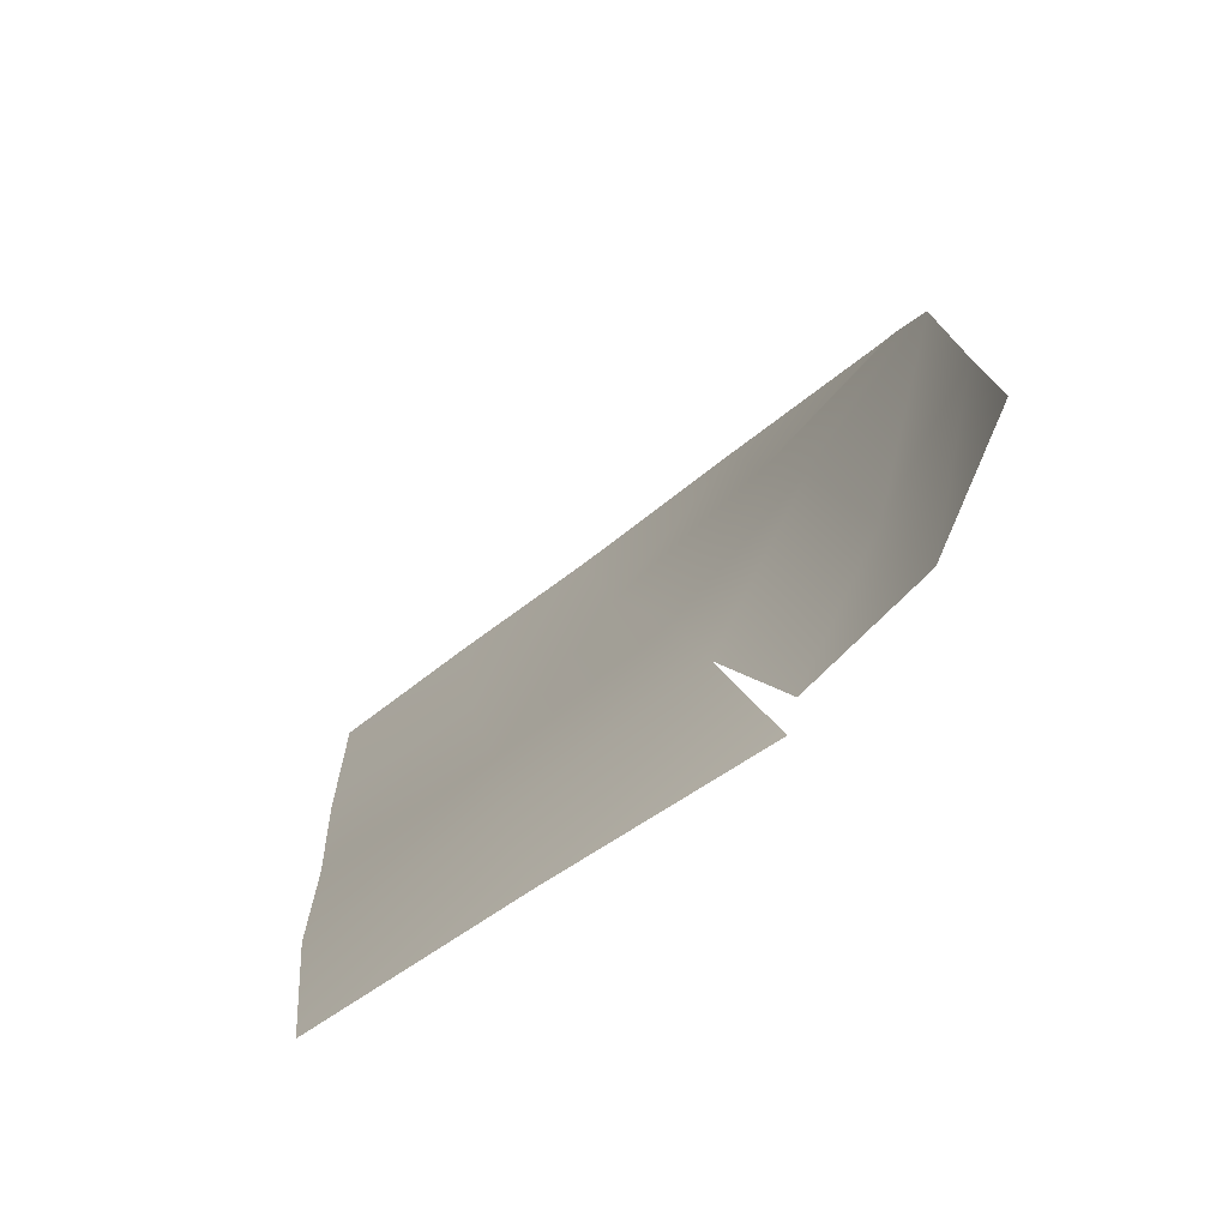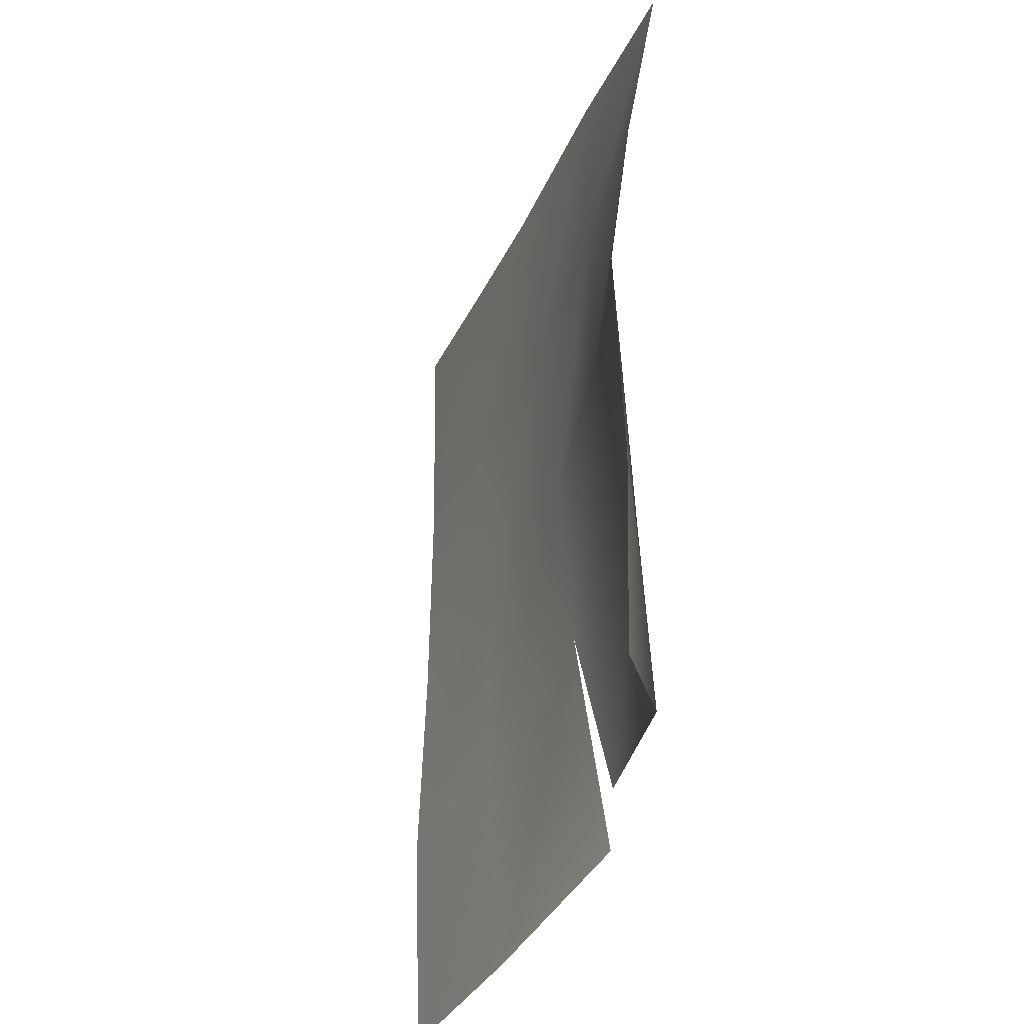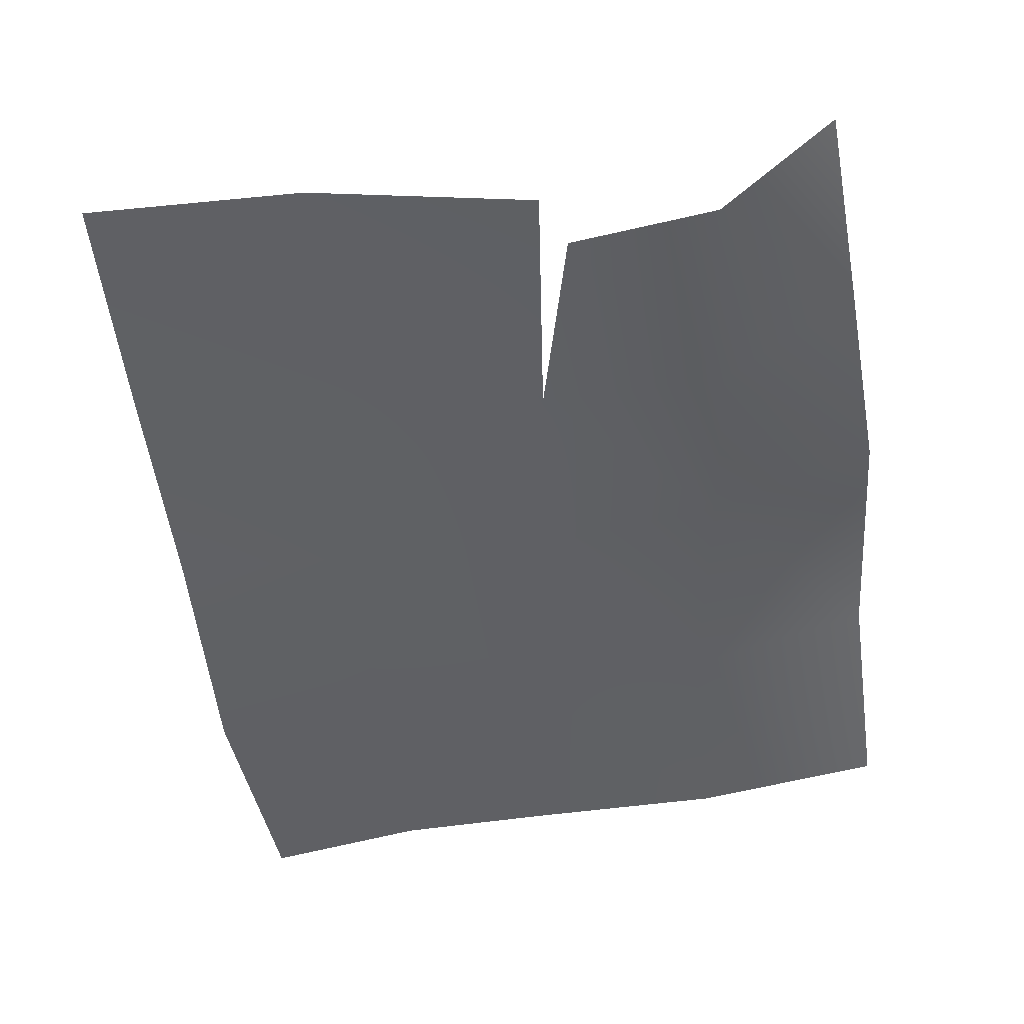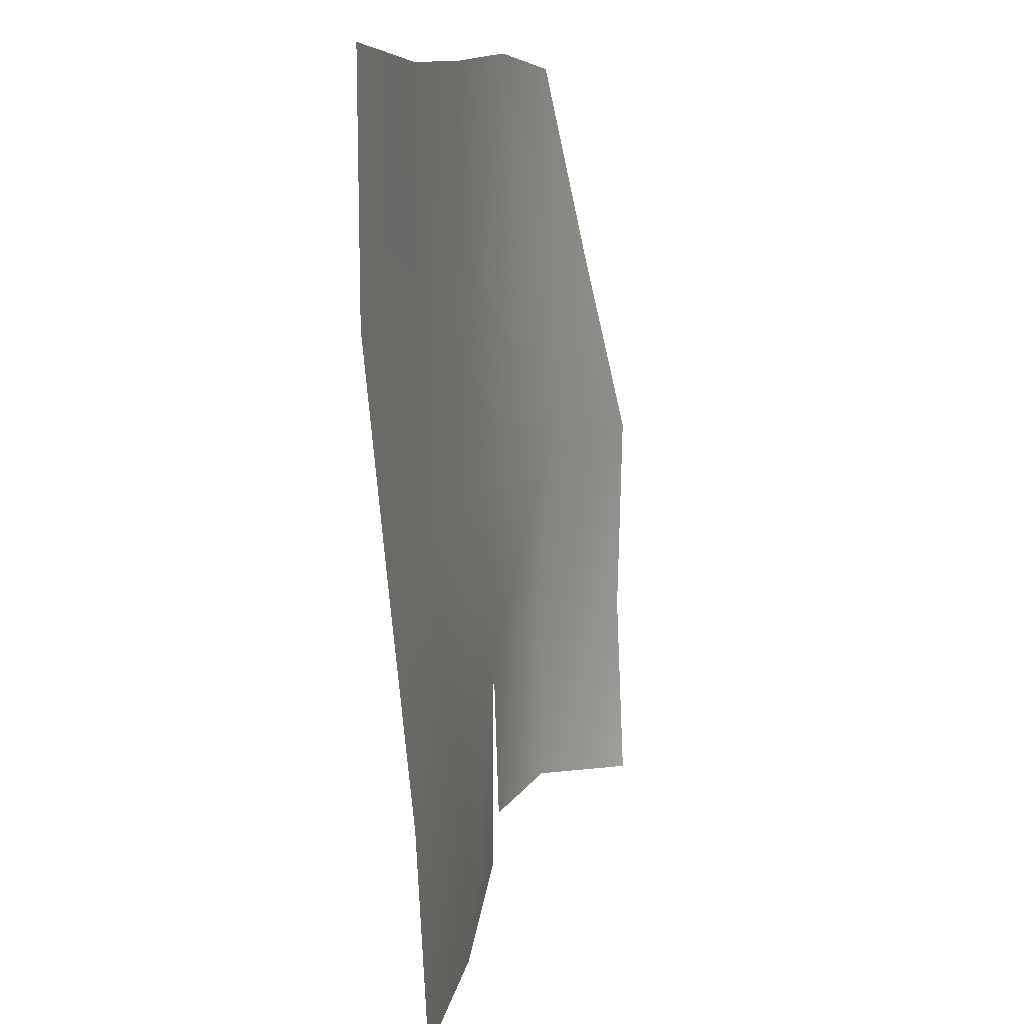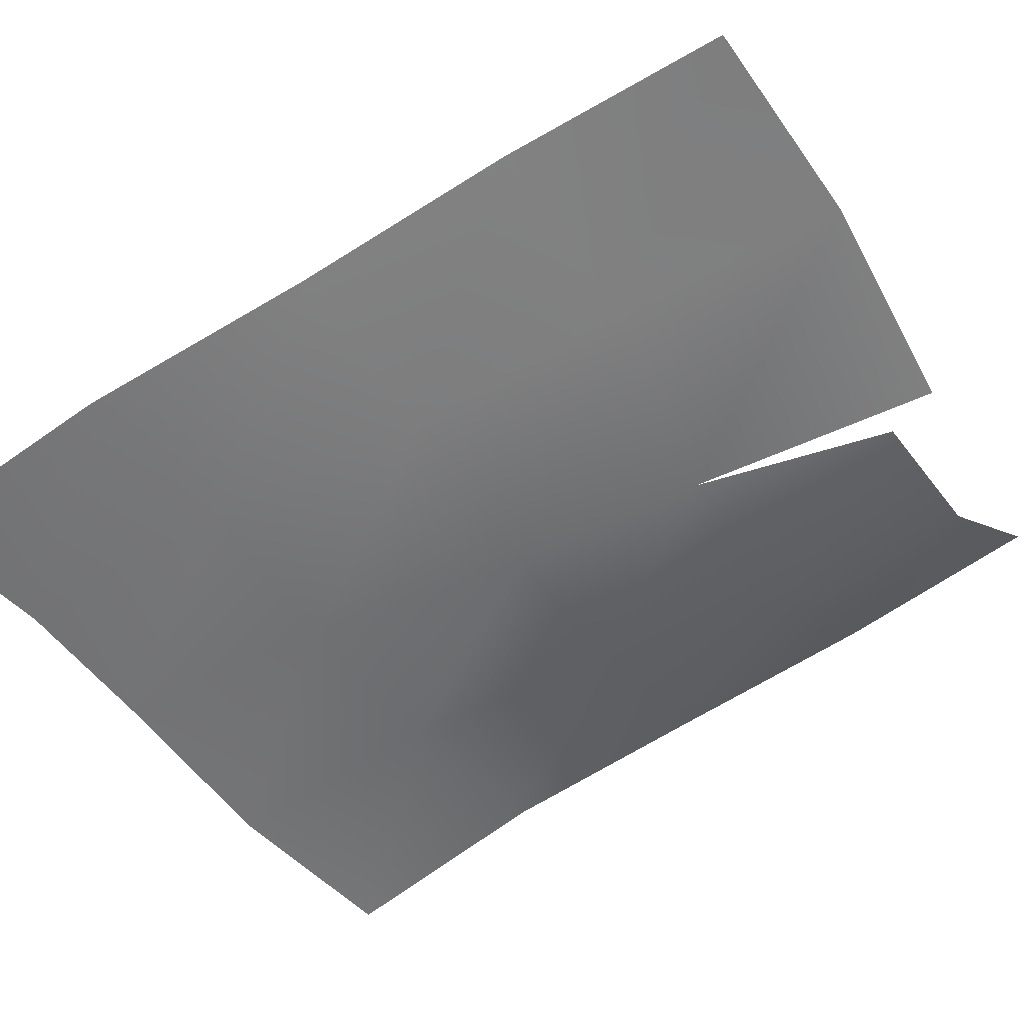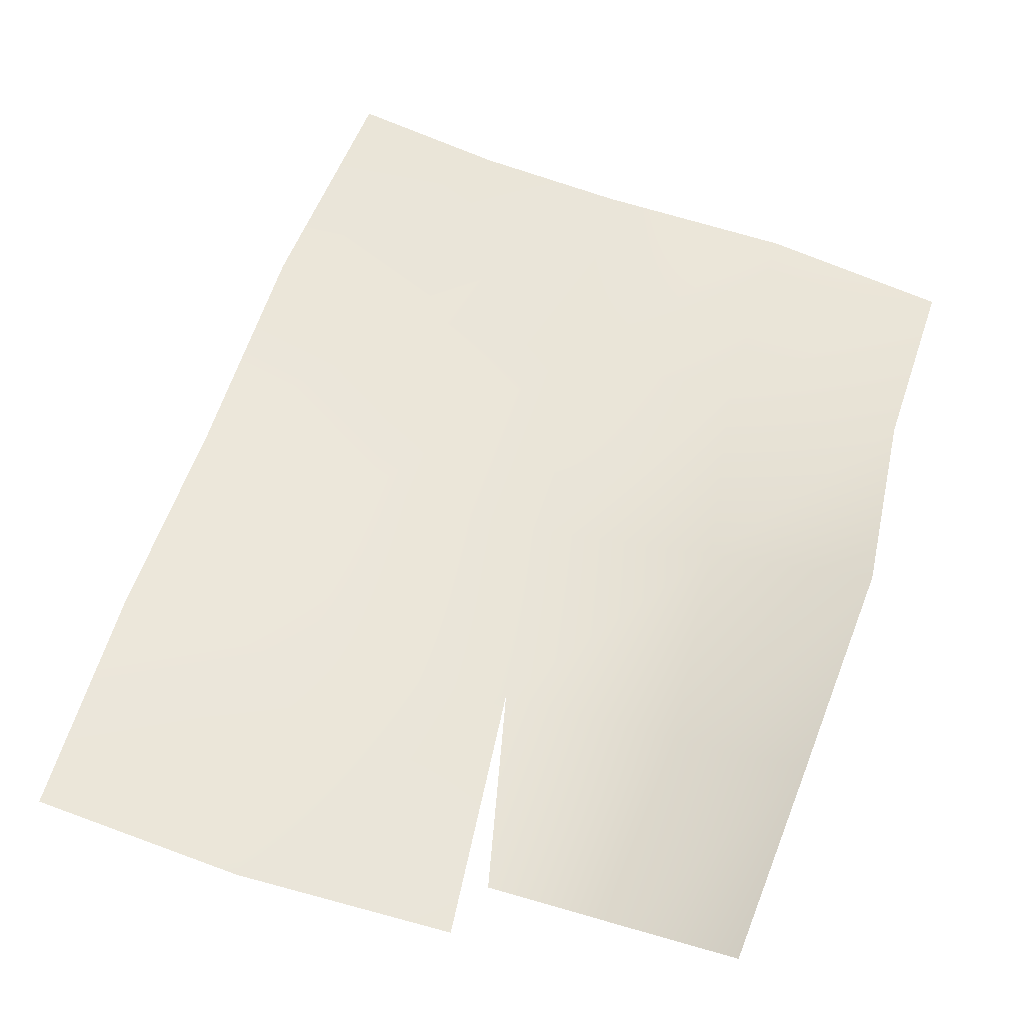
<metadata>
{"format":"obj","ext":"obj","renderer":"f3d","projection":"perspective","resolution":1024,"background":"white","views":[{"elev":-74.3,"azim":36.5,"up":"+Y"},{"elev":-33.4,"azim":68.4,"up":"+Y"},{"elev":-44.3,"azim":12.3,"up":"+Z"},{"elev":10.5,"azim":-76.7,"up":"+Y"},{"elev":-56.7,"azim":-51.9,"up":"+Z"},{"elev":58.0,"azim":22.9,"up":"+Z"}]}
</metadata>
<code>
v 3.512 1.541 -5.912
v 3.562 1.54 -5.902
v 3.558 1.599 -5.915
v 3.505 1.603 -5.916
v 3.413 1.533 -5.917
v 3.461 1.537 -5.916
v 3.45 1.6 -5.916
v 3.407 1.599 -5.916
v 3.434 1.406 -5.912
v 3.489 1.421 -5.915
v 3.479 1.475 -5.916
v 3.424 1.468 -5.916
v 3.538 1.425 -5.913
v 3.575 1.421 -5.893
v 3.573 1.483 -5.891
v 3.527 1.481 -5.906
v 3.364 1.535 -5.918
v 3.362 1.603 -5.917
v 3.373 1.466 -5.914
v 3.379 1.403 -5.909
v 3.387 1.339 -5.908
v 3.445 1.342 -5.912
v 3.502 1.352 -5.919
v 3.506 1.367 -5.918
v 3.545 1.369 -5.912
v 3.576 1.364 -5.891
f 1 2 3
f 1 3 4
f 5 6 7
f 5 7 8
f 9 10 11
f 9 11 12
f 13 14 15
f 13 15 16
f 6 1 4
f 6 4 7
f 11 16 1
f 11 1 6
f 16 15 2
f 16 2 1
f 17 5 8
f 17 8 18
f 19 12 5
f 19 5 17
f 12 11 6
f 12 6 5
f 20 9 12
f 20 12 19
f 21 22 9
f 21 9 20
f 22 23 10
f 22 10 9
f 10 13 16
f 10 16 11
f 24 25 13
f 24 13 10
f 25 26 14
f 25 14 13

</code>
